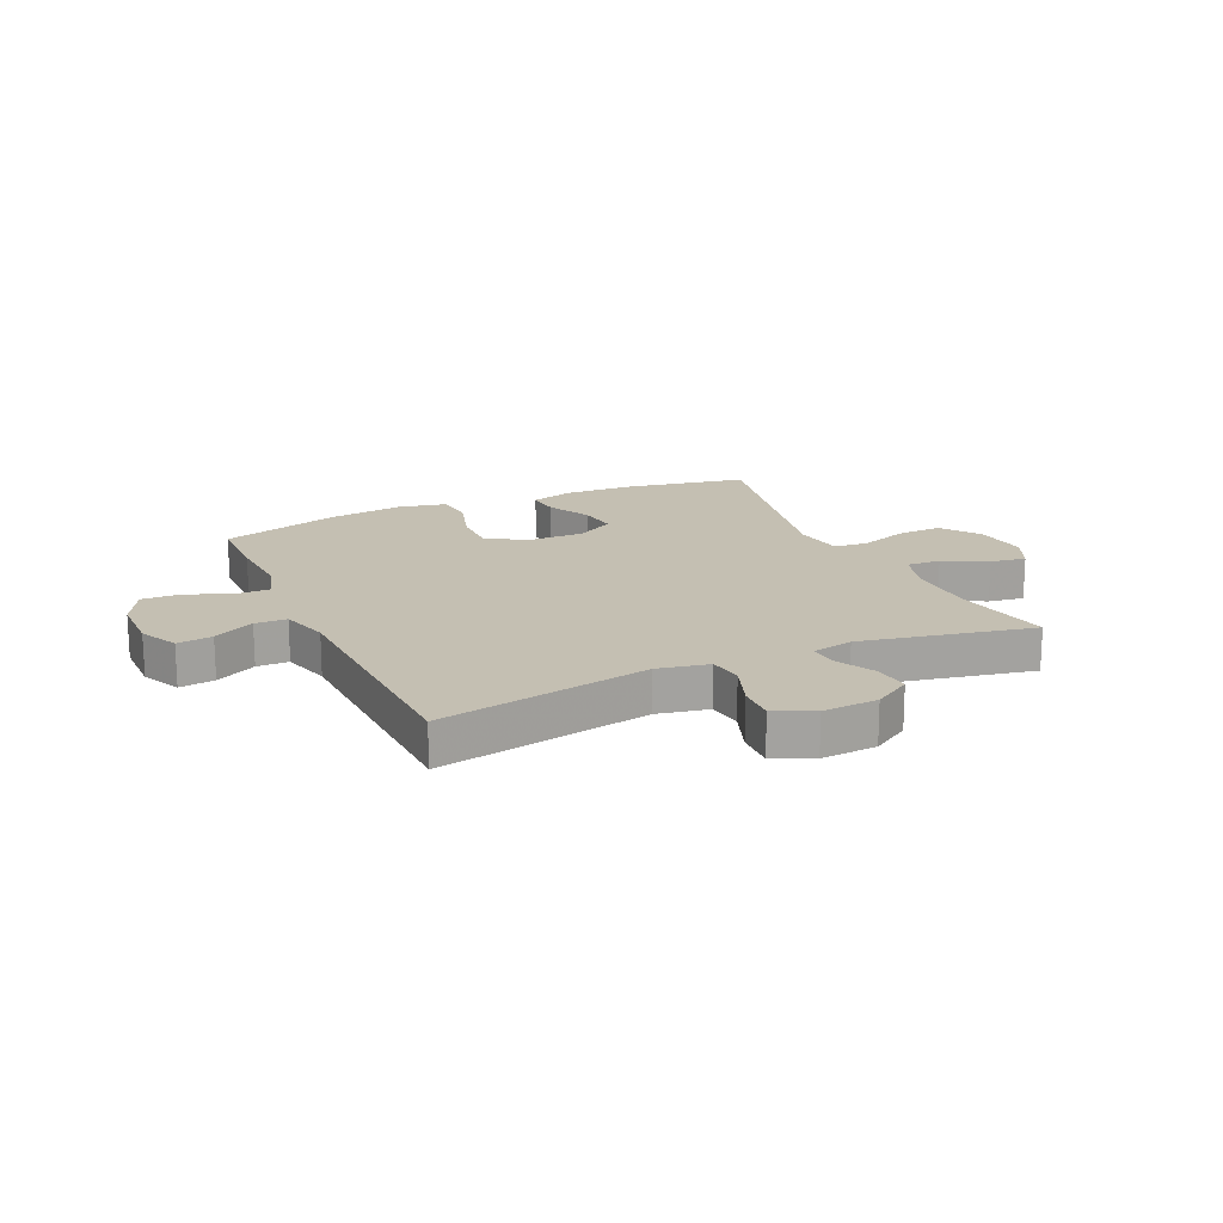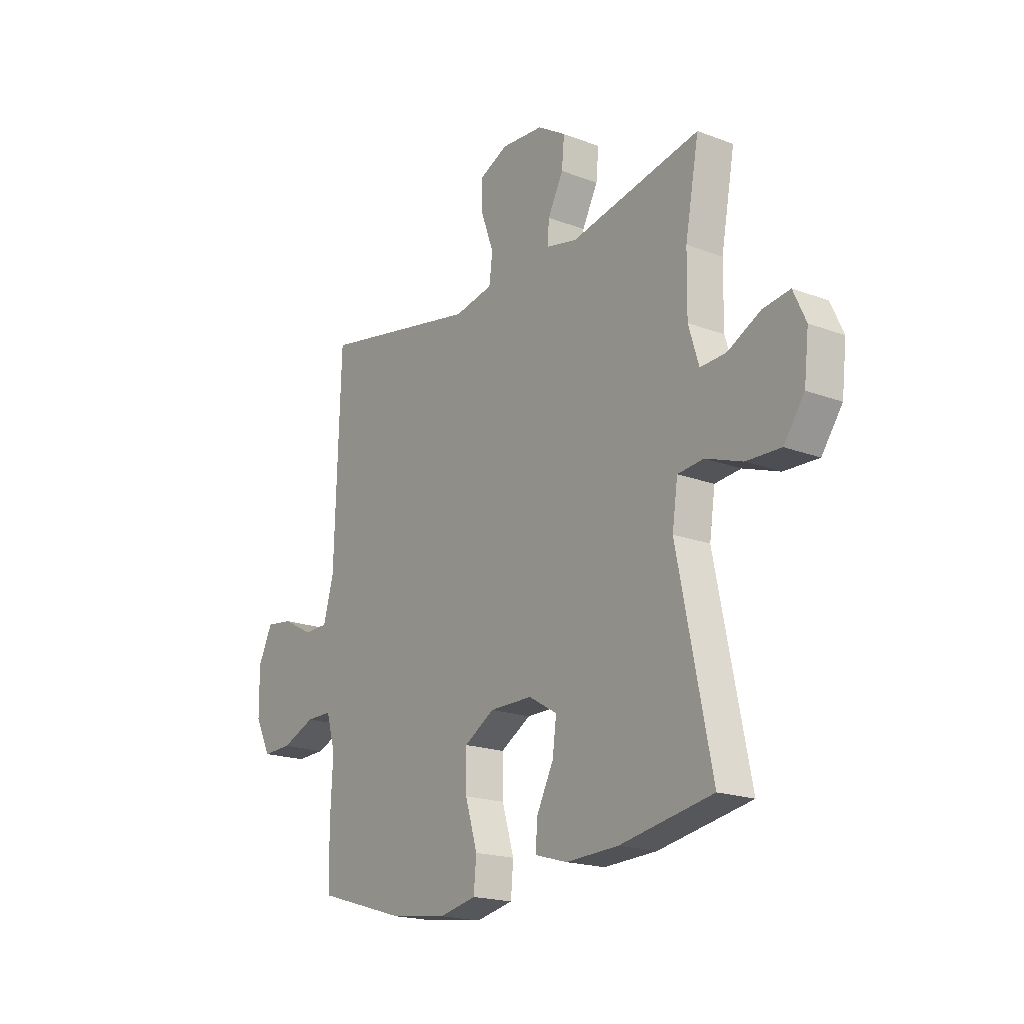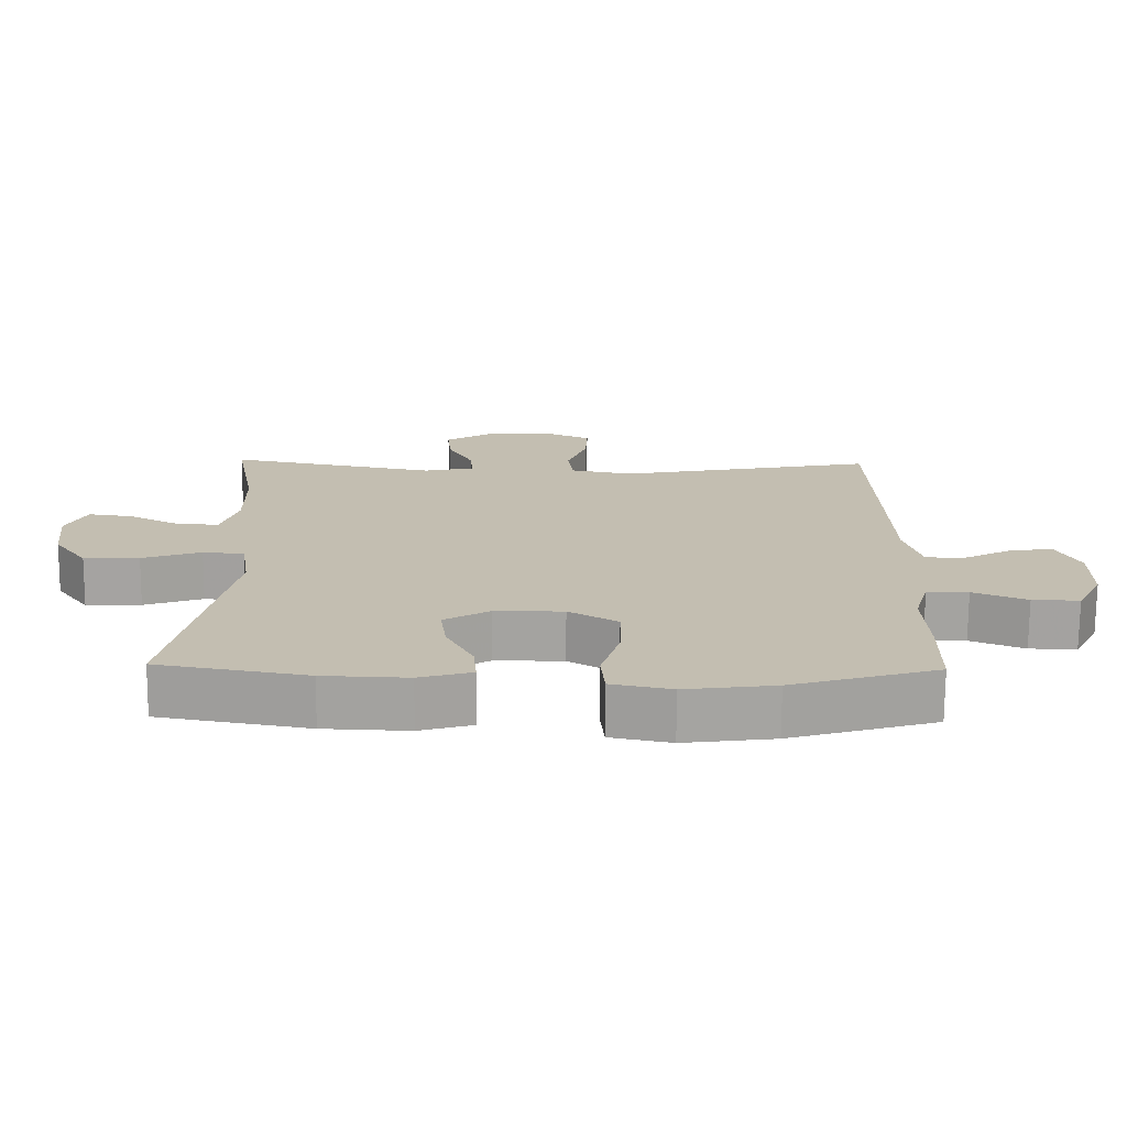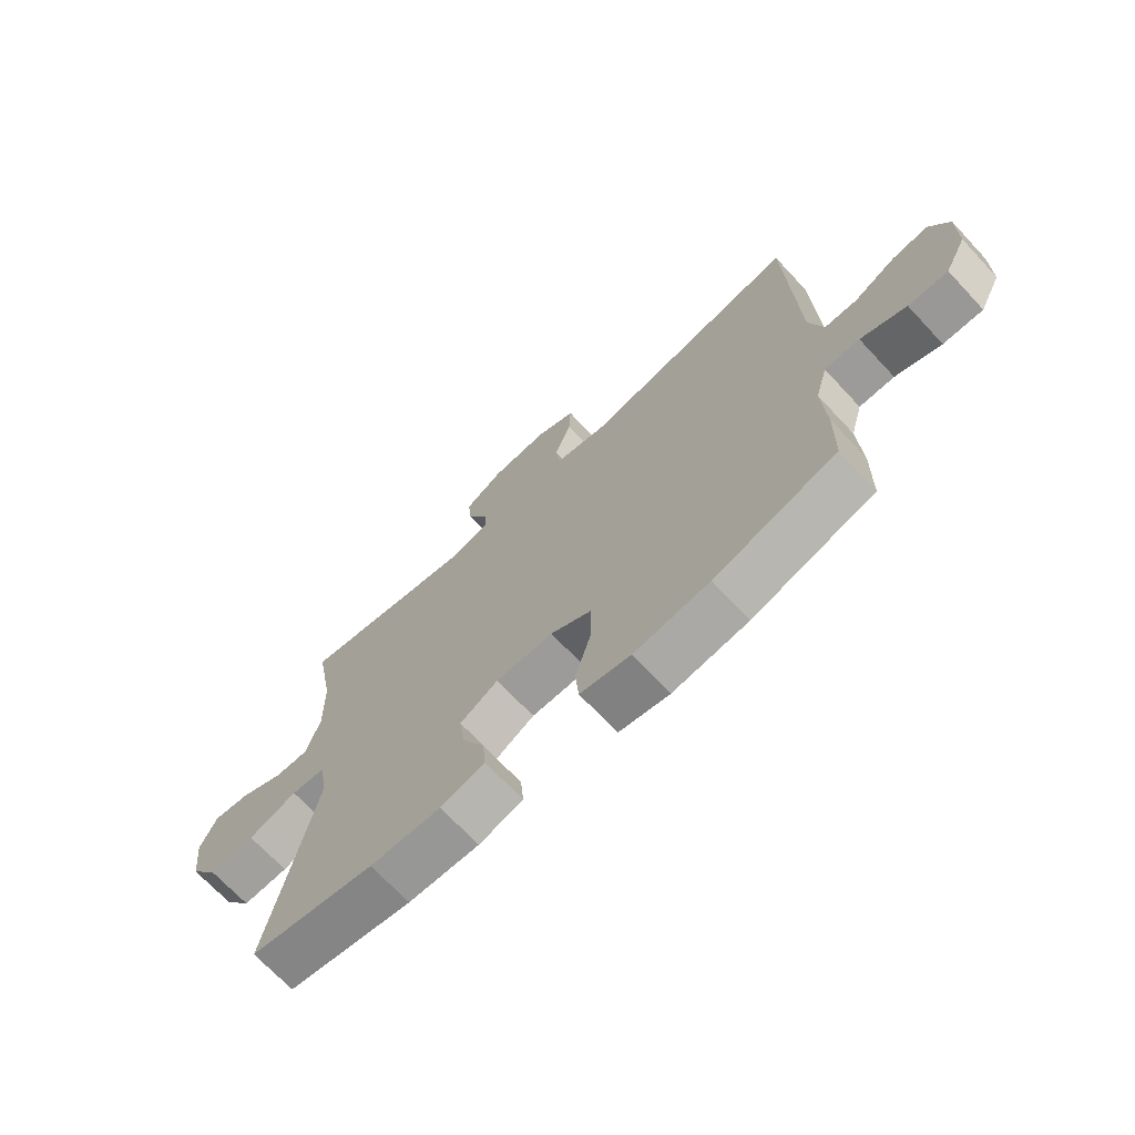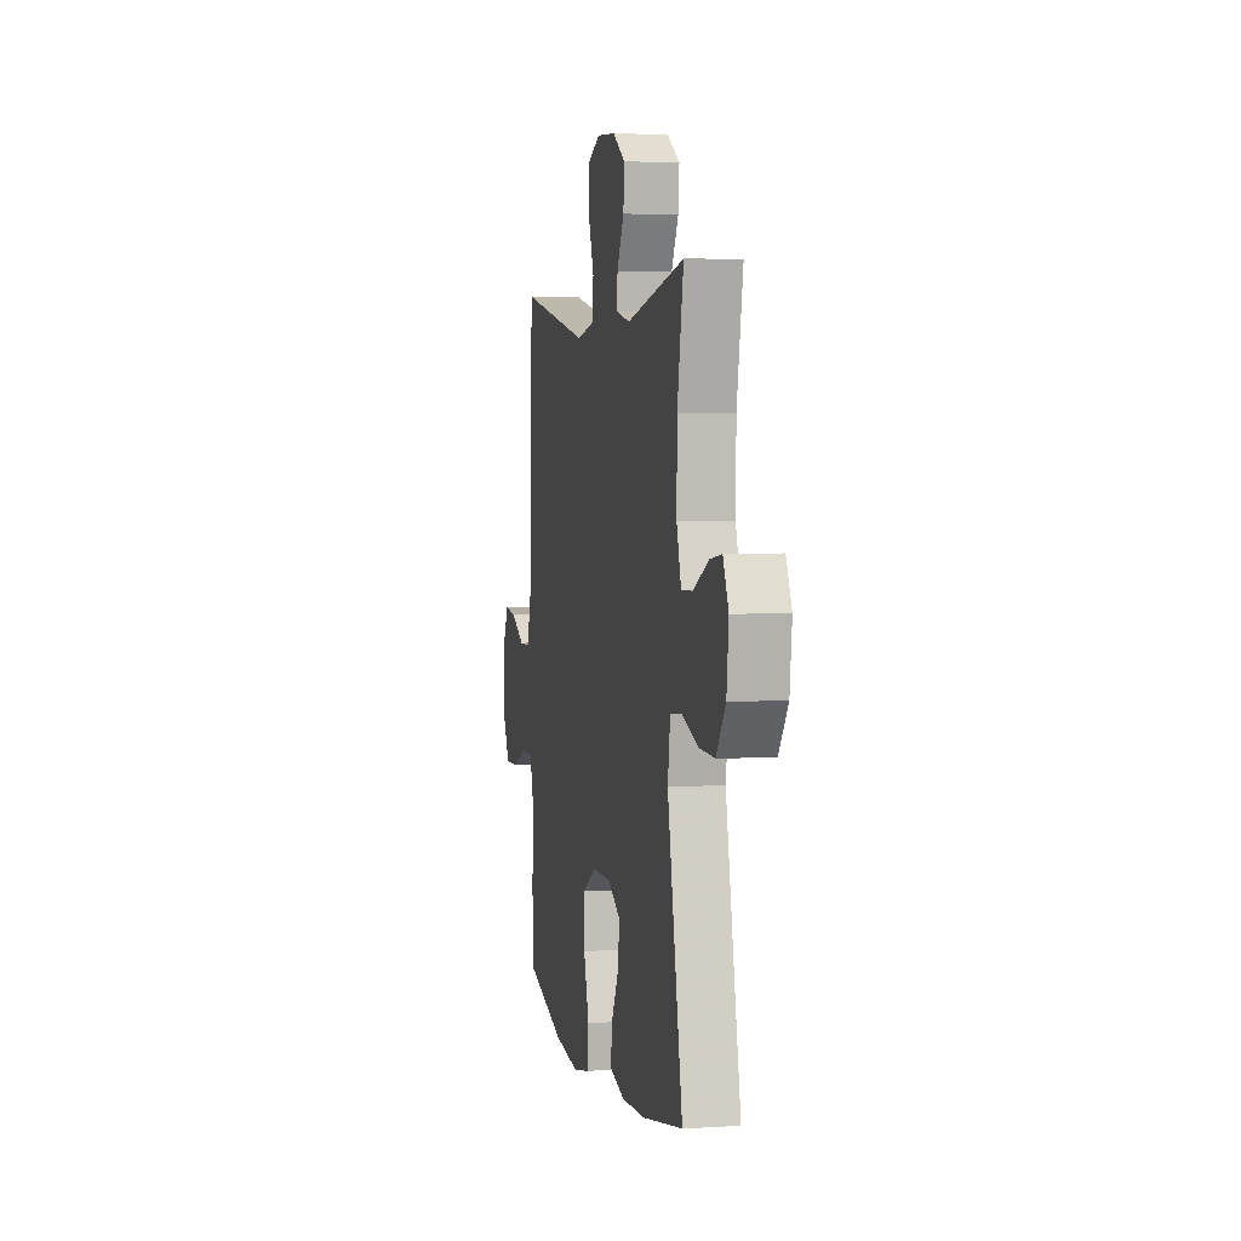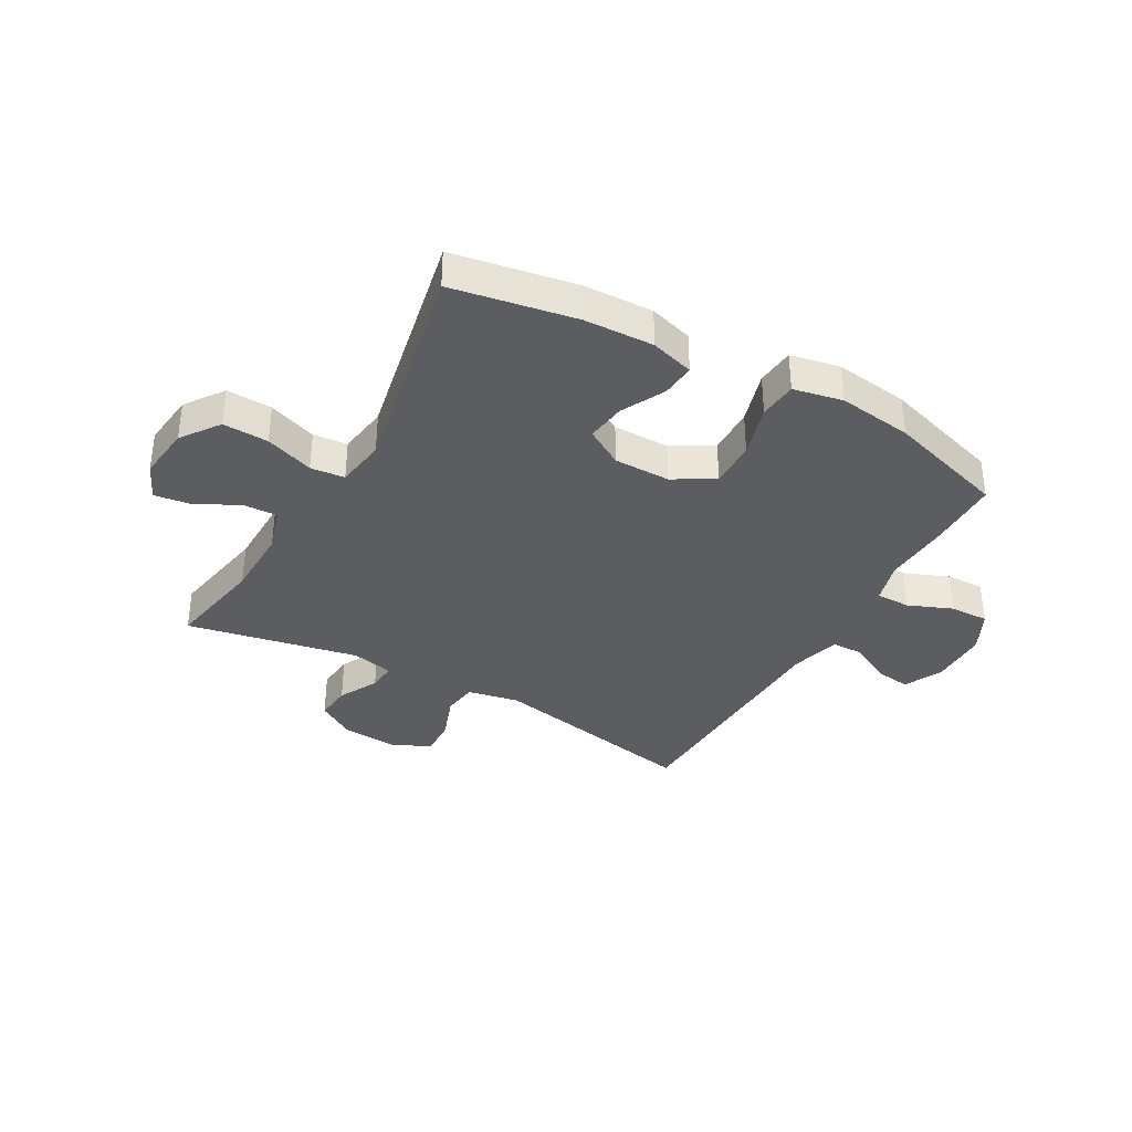
<metadata>
{"format":"obj","ext":"obj","renderer":"f3d","projection":"perspective","resolution":1024,"background":"white","views":[{"elev":17.6,"azim":-24.5,"up":"+Y"},{"elev":-19.0,"azim":54.3,"up":"+Z"},{"elev":-72.9,"azim":179.6,"up":"+Z"},{"elev":-69.9,"azim":-137.0,"up":"+Z"},{"elev":4.0,"azim":78.3,"up":"+Z"},{"elev":-36.2,"azim":150.5,"up":"+Y"}]}
</metadata>
<code>
v -0.5 0.07 -0.5
v -0.502 0.07 -0.374
v -0.496 0.07 -0.256
v -0.517 0.07 -0.182
v -0.577 0.07 -0.182
v -0.655 0.07 -0.214
v -0.723 0.07 -0.216
v -0.76 0.07 -0.144
v -0.761 0.07 -0.042
v -0.728 0.07 0.026
v -0.666 0.07 0.018
v -0.594 0.07 -0.02
v -0.538 0.07 -0.019
v -0.514 0.07 0.067
v -0.5 0.07 0.5
v -0.127 0.07 0.428
v -0.037 0.07 0.446
v -0.029 0.07 0.507
v -0.058 0.07 0.587
v -0.061 0.07 0.655
v 0.007 0.07 0.686
v 0.105 0.07 0.679
v 0.171 0.07 0.638
v 0.165 0.07 0.574
v 0.129 0.07 0.505
v 0.125 0.07 0.455
v 0.198 0.07 0.439
v 0.5 0.07 0.5
v 0.468 0.07 0.326
v 0.466 0.07 0.201
v 0.49 0.07 0.123
v 0.55 0.07 0.126
v 0.626 0.07 0.165
v 0.689 0.07 0.174
v 0.718 0.07 0.111
v 0.707 0.07 0.016
v 0.659 0.07 -0.051
v 0.579 0.07 -0.048
v 0.494 0.07 -0.018
v 0.434 0.07 -0.024
v 0.421 0.07 -0.112
v 0.5 0.07 -0.5
v 0.285 0.07 -0.539
v 0.163 0.07 -0.544
v 0.087 0.07 -0.522
v 0.092 0.07 -0.463
v 0.131 0.07 -0.386
v 0.14 0.07 -0.317
v 0.074 0.07 -0.278
v -0.025 0.07 -0.278
v -0.096 0.07 -0.32
v -0.095 0.07 -0.402
v -0.067 0.07 -0.495
v -0.073 0.07 -0.562
v -0.16 0.07 -0.58
v -0.29 0.07 -0.563
v -0.5 0 -0.5
v -0.502 0 -0.374
v -0.496 0 -0.256
v -0.517 0 -0.182
v -0.577 0 -0.182
v -0.655 0 -0.214
v -0.723 0 -0.216
v -0.76 0 -0.144
v -0.761 0 -0.042
v -0.728 0 0.026
v -0.666 0 0.018
v -0.594 0 -0.02
v -0.538 0 -0.019
v -0.514 0 0.067
v -0.5 0 0.5
v -0.127 0 0.428
v -0.037 0 0.446
v -0.029 0 0.507
v -0.058 0 0.587
v -0.061 0 0.655
v 0.007 0 0.686
v 0.105 0 0.679
v 0.171 0 0.638
v 0.165 0 0.574
v 0.129 0 0.505
v 0.125 0 0.455
v 0.198 0 0.439
v 0.5 0 0.5
v 0.468 0 0.326
v 0.466 0 0.201
v 0.49 0 0.123
v 0.55 0 0.126
v 0.626 0 0.165
v 0.689 0 0.174
v 0.718 0 0.111
v 0.707 0 0.016
v 0.659 0 -0.051
v 0.579 0 -0.048
v 0.494 0 -0.018
v 0.434 0 -0.024
v 0.421 0 -0.112
v 0.5 0 -0.5
v 0.285 0 -0.539
v 0.163 0 -0.544
v 0.087 0 -0.522
v 0.092 0 -0.463
v 0.131 0 -0.386
v 0.14 0 -0.317
v 0.074 0 -0.278
v -0.025 0 -0.278
v -0.096 0 -0.32
v -0.095 0 -0.402
v -0.067 0 -0.495
v -0.073 0 -0.562
v -0.16 0 -0.58
v -0.29 0 -0.563
f 52 53 54 55
f 51 52 55 56
f 44 45 46 47
f 44 47 48
f 41 42 43 44
f 40 41 44 48
f 36 37 38 39
f 36 39 40
f 35 36 40
f 32 33 34 35
f 31 32 35 40
f 30 31 40 48
f 27 28 29
f 26 27 29 30
f 22 23 24 25
f 22 25 26
f 21 22 26
f 18 19 20 21
f 17 18 21 26
f 16 17 26 30
f 14 15 16 30
f 9 10 11 12
f 9 12 13
f 8 9 13
f 5 6 7 8
f 4 5 8 13
f 3 4 13 14
f 51 56 1 2
f 50 51 2 3
f 49 50 3 14
f 30 48 49
f 14 30 49
f 111 110 109 108
f 112 111 108 107
f 103 102 101 100
f 104 103 100
f 100 99 98 97
f 104 100 97 96
f 95 94 93 92
f 96 95 92
f 96 92 91
f 91 90 89 88
f 96 91 88 87
f 104 96 87 86
f 85 84 83
f 86 85 83 82
f 81 80 79 78
f 82 81 78
f 82 78 77
f 77 76 75 74
f 82 77 74 73
f 86 82 73 72
f 86 72 71 70
f 68 67 66 65
f 69 68 65
f 69 65 64
f 64 63 62 61
f 69 64 61 60
f 70 69 60 59
f 58 57 112 107
f 59 58 107 106
f 70 59 106 105
f 105 104 86
f 105 86 70
f 1 57 58 2
f 2 58 59 3
f 3 59 60 4
f 4 60 61 5
f 5 61 62 6
f 6 62 63 7
f 7 63 64 8
f 8 64 65 9
f 9 65 66 10
f 10 66 67 11
f 11 67 68 12
f 12 68 69 13
f 13 69 70 14
f 14 70 71 15
f 15 71 72 16
f 16 72 73 17
f 17 73 74 18
f 18 74 75 19
f 19 75 76 20
f 20 76 77 21
f 21 77 78 22
f 22 78 79 23
f 23 79 80 24
f 24 80 81 25
f 25 81 82 26
f 26 82 83 27
f 27 83 84 28
f 28 84 85 29
f 29 85 86 30
f 30 86 87 31
f 31 87 88 32
f 32 88 89 33
f 33 89 90 34
f 34 90 91 35
f 35 91 92 36
f 36 92 93 37
f 37 93 94 38
f 38 94 95 39
f 39 95 96 40
f 40 96 97 41
f 41 97 98 42
f 42 98 99 43
f 43 99 100 44
f 44 100 101 45
f 45 101 102 46
f 46 102 103 47
f 47 103 104 48
f 48 104 105 49
f 49 105 106 50
f 50 106 107 51
f 51 107 108 52
f 52 108 109 53
f 53 109 110 54
f 54 110 111 55
f 55 111 112 56
f 56 112 57 1

</code>
